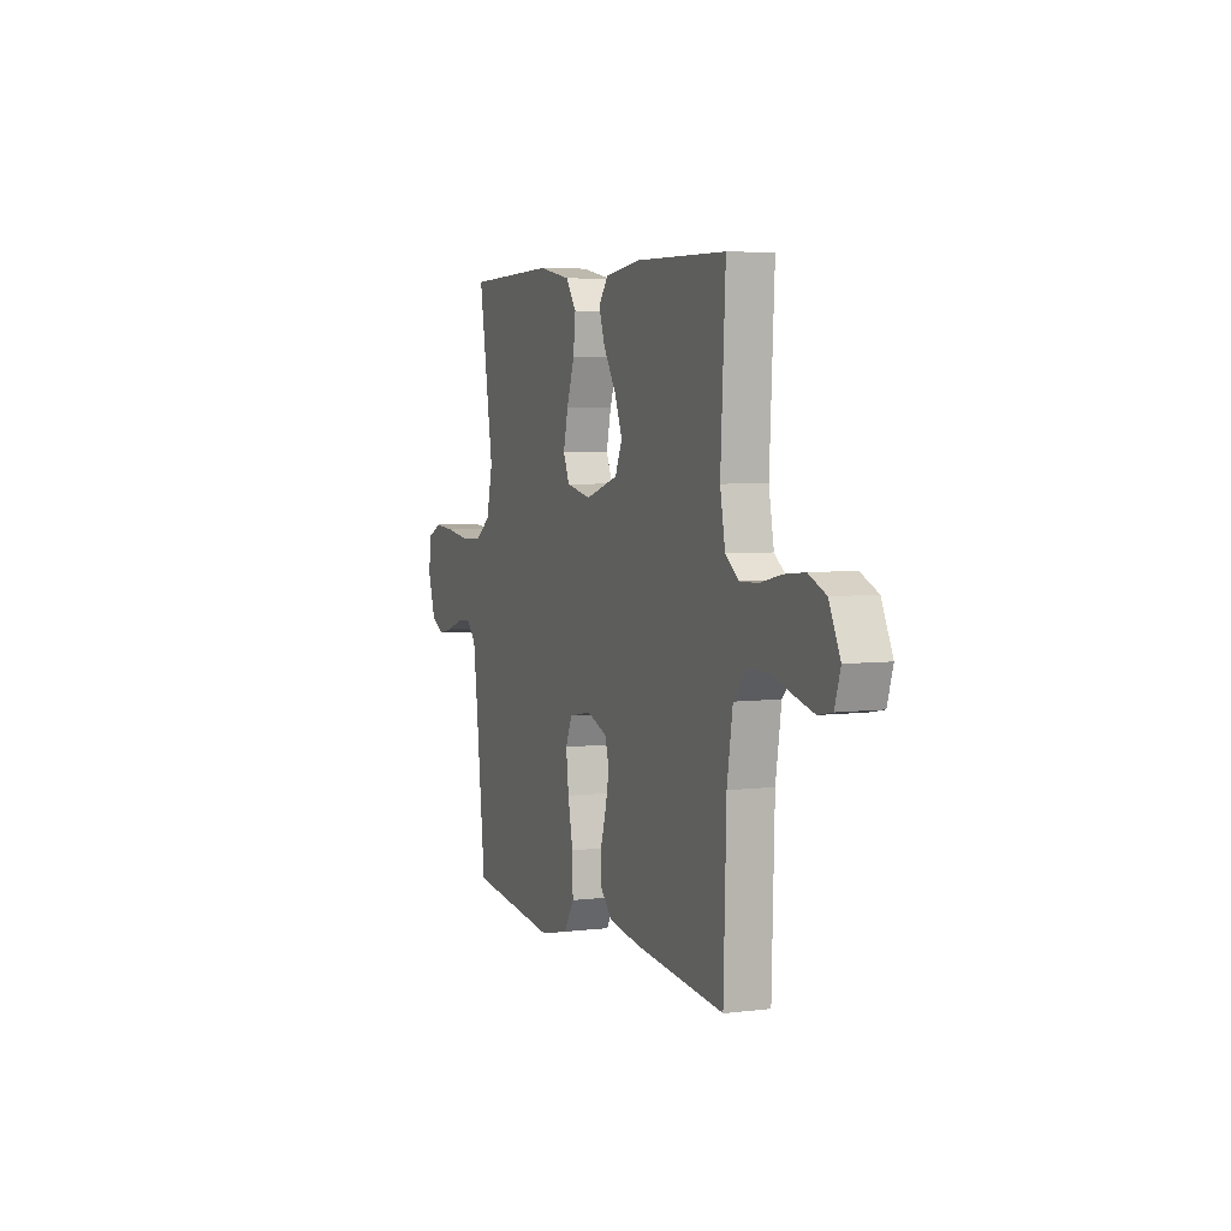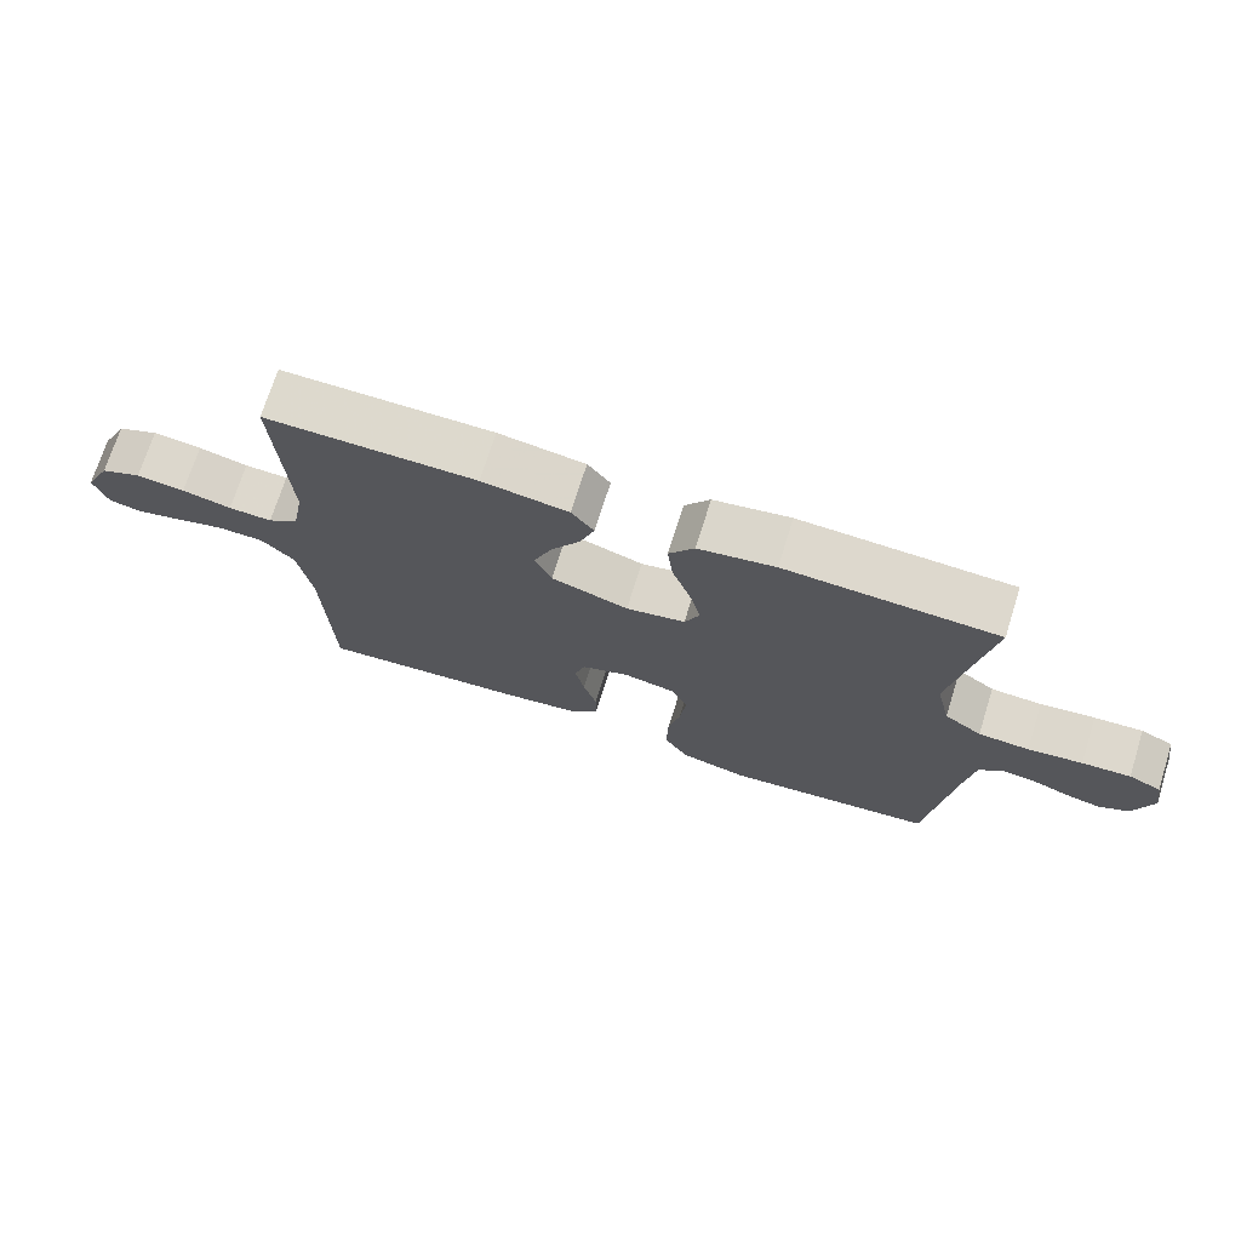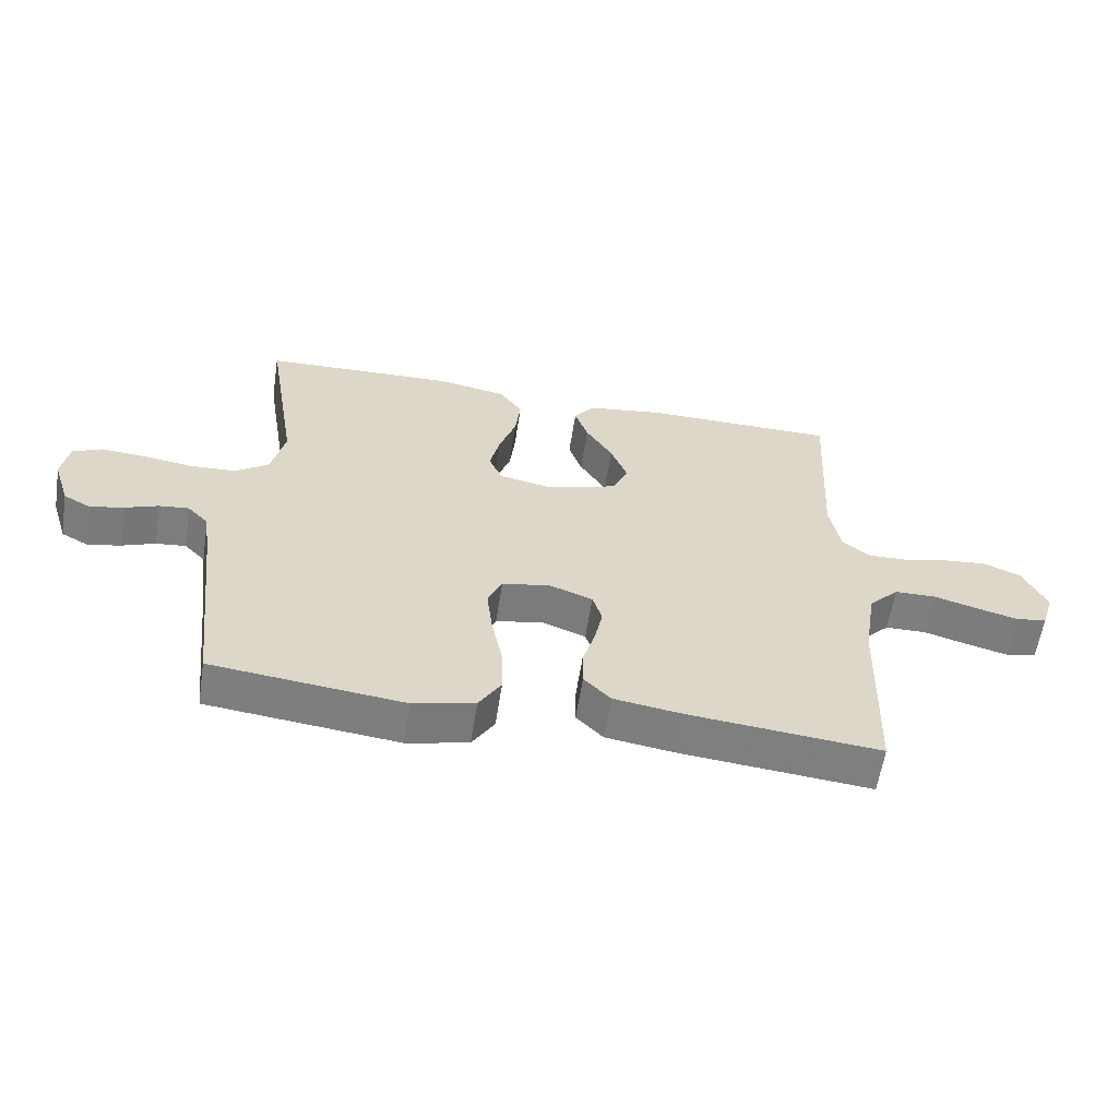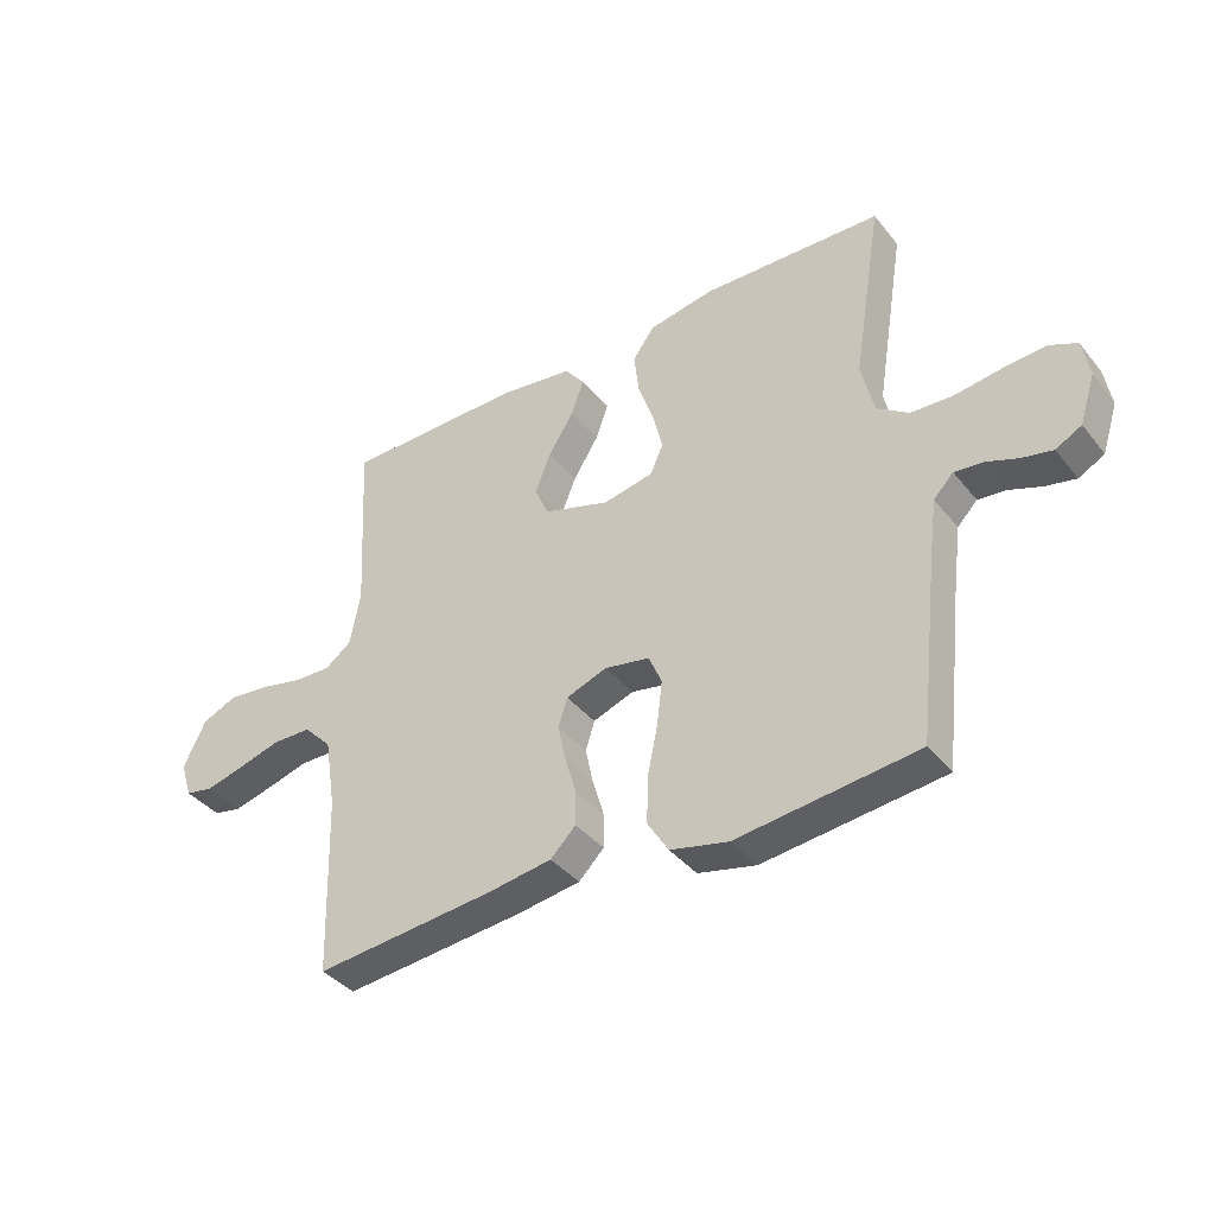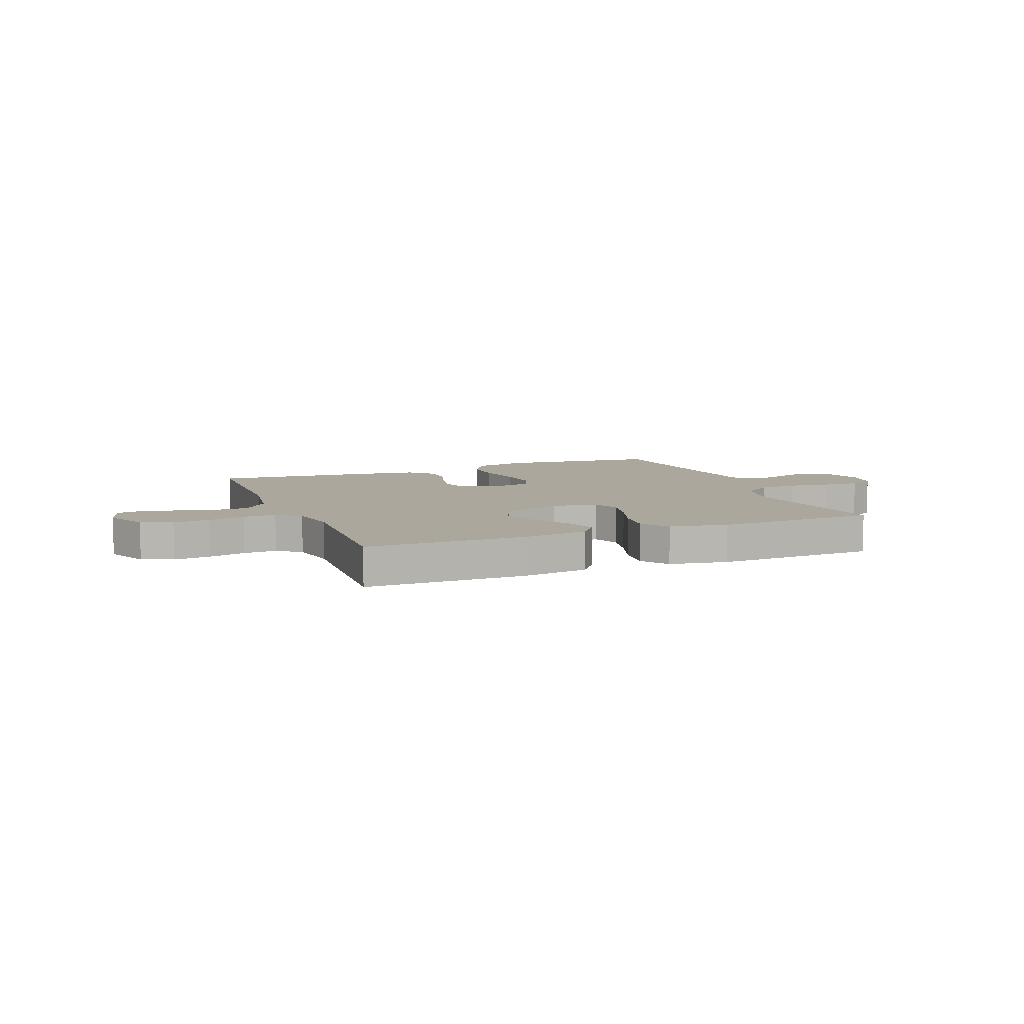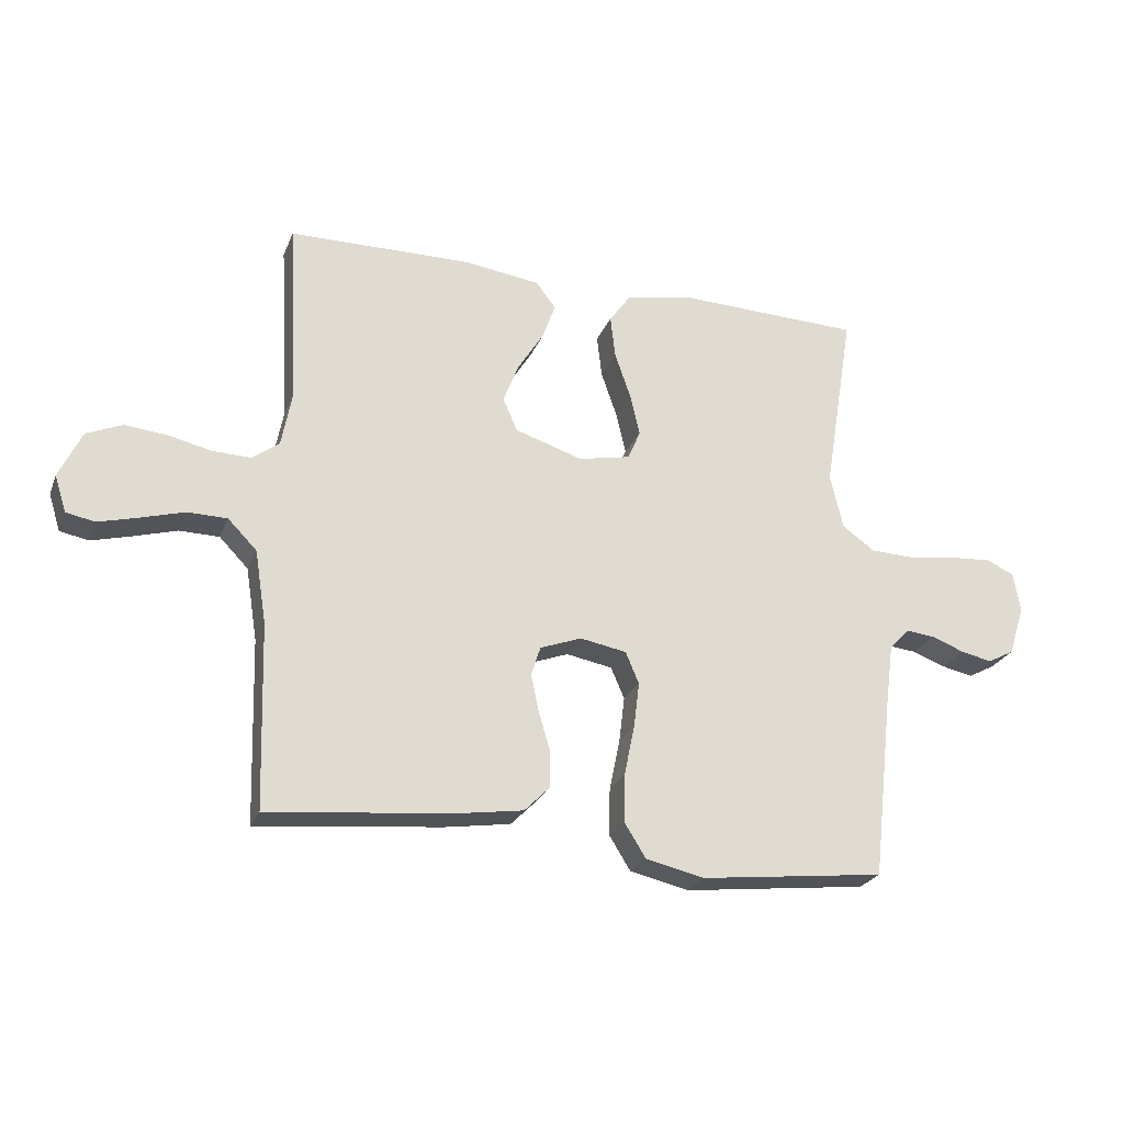
<metadata>
{"format":"obj","ext":"obj","renderer":"f3d","projection":"perspective","resolution":1024,"background":"white","views":[{"elev":5.1,"azim":-111.4,"up":"+Z"},{"elev":71.9,"azim":17.5,"up":"+Z"},{"elev":-59.5,"azim":171.2,"up":"+Z"},{"elev":-38.8,"azim":34.3,"up":"+Z"},{"elev":8.3,"azim":-21.8,"up":"+Y"},{"elev":-24.6,"azim":-18.3,"up":"+Z"}]}
</metadata>
<code>
v -0.5 0.07 0.5
v -0.2 0.07 0.503
v -0.077 0.07 0.486
v -0.045 0.07 0.444
v -0.066 0.07 0.385
v -0.108 0.07 0.318
v -0.134 0.07 0.252
v -0.11 0.07 0.198
v 0 0.07 0.163
v 0.084 0.07 0.18
v 0.105 0.07 0.228
v 0.089 0.07 0.296
v 0.063 0.07 0.371
v 0.055 0.07 0.44
v 0.091 0.07 0.49
v 0.2 0.07 0.51
v 0.5 0.07 0.5
v 0.451 0.07 0.2
v 0.472 0.07 0.11
v 0.525 0.07 0.073
v 0.597 0.07 0.07
v 0.674 0.07 0.081
v 0.743 0.07 0.086
v 0.789 0.07 0.065
v 0.8 0.07 0
v 0.774 0.07 -0.081
v 0.731 0.07 -0.104
v 0.68 0.07 -0.093
v 0.627 0.07 -0.073
v 0.58 0.07 -0.068
v 0.547 0.07 -0.102
v 0.534 0.07 -0.2
v 0.5 0.07 -0.5
v 0.2 0.07 -0.534
v 0.104 0.07 -0.512
v 0.069 0.07 -0.456
v 0.071 0.07 -0.379
v 0.088 0.07 -0.297
v 0.097 0.07 -0.223
v 0.075 0.07 -0.172
v 0 0.07 -0.158
v -0.068 0.07 -0.183
v -0.083 0.07 -0.231
v -0.07 0.07 -0.292
v -0.051 0.07 -0.356
v -0.051 0.07 -0.413
v -0.093 0.07 -0.455
v -0.2 0.07 -0.471
v -0.5 0.07 -0.5
v -0.509 0.07 -0.2
v -0.528 0.07 -0.081
v -0.575 0.07 -0.033
v -0.64 0.07 -0.032
v -0.71 0.07 -0.052
v -0.775 0.07 -0.069
v -0.822 0.07 -0.06
v -0.841 0.07 0
v -0.804 0.07 0.077
v -0.746 0.07 0.102
v -0.677 0.07 0.095
v -0.607 0.07 0.079
v -0.545 0.07 0.077
v -0.501 0.07 0.11
v -0.484 0.07 0.2
v -0.5 0 0.5
v -0.2 0 0.503
v -0.077 0 0.486
v -0.045 0 0.444
v -0.066 0 0.385
v -0.108 0 0.318
v -0.134 0 0.252
v -0.11 0 0.198
v 0 0 0.163
v 0.084 0 0.18
v 0.105 0 0.228
v 0.089 0 0.296
v 0.063 0 0.371
v 0.055 0 0.44
v 0.091 0 0.49
v 0.2 0 0.51
v 0.5 0 0.5
v 0.451 0 0.2
v 0.472 0 0.11
v 0.525 0 0.073
v 0.597 0 0.07
v 0.674 0 0.081
v 0.743 0 0.086
v 0.789 0 0.065
v 0.8 0 0
v 0.774 0 -0.081
v 0.731 0 -0.104
v 0.68 0 -0.093
v 0.627 0 -0.073
v 0.58 0 -0.068
v 0.547 0 -0.102
v 0.534 0 -0.2
v 0.5 0 -0.5
v 0.2 0 -0.534
v 0.104 0 -0.512
v 0.069 0 -0.456
v 0.071 0 -0.379
v 0.088 0 -0.297
v 0.097 0 -0.223
v 0.075 0 -0.172
v 0 0 -0.158
v -0.068 0 -0.183
v -0.083 0 -0.231
v -0.07 0 -0.292
v -0.051 0 -0.356
v -0.051 0 -0.413
v -0.093 0 -0.455
v -0.2 0 -0.471
v -0.5 0 -0.5
v -0.509 0 -0.2
v -0.528 0 -0.081
v -0.575 0 -0.033
v -0.64 0 -0.032
v -0.71 0 -0.052
v -0.775 0 -0.069
v -0.822 0 -0.06
v -0.841 0 0
v -0.804 0 0.077
v -0.746 0 0.102
v -0.677 0 0.095
v -0.607 0 0.079
v -0.545 0 0.077
v -0.501 0 0.11
v -0.484 0 0.2
f 58 59 60 61
f 58 61 62
f 57 58 62
f 56 57 62
f 53 54 55 56
f 53 56 62
f 52 53 62 63
f 47 48 49 50
f 47 50 51
f 44 45 46 47
f 43 44 47 51
f 42 43 51 52
f 35 36 37 38
f 35 38 39
f 32 33 34 35
f 31 32 35 39
f 30 31 39 40
f 26 27 28 29
f 26 29 30
f 25 26 30
f 21 22 23 24
f 21 24 25 30
f 15 16 17 18
f 15 18 19
f 12 13 14 15
f 11 12 15 19
f 10 11 19 20
f 3 4 5 6
f 3 6 7
f 64 1 2 3
f 63 64 3 7
f 41 42 52 63
f 20 21 30 40
f 9 10 20 40
f 8 9 40 41
f 7 8 41 63
f 125 124 123 122
f 126 125 122
f 126 122 121
f 126 121 120
f 120 119 118 117
f 126 120 117
f 127 126 117 116
f 114 113 112 111
f 115 114 111
f 111 110 109 108
f 115 111 108 107
f 116 115 107 106
f 102 101 100 99
f 103 102 99
f 99 98 97 96
f 103 99 96 95
f 104 103 95 94
f 93 92 91 90
f 94 93 90
f 94 90 89
f 88 87 86 85
f 94 89 88 85
f 82 81 80 79
f 83 82 79
f 79 78 77 76
f 83 79 76 75
f 84 83 75 74
f 70 69 68 67
f 71 70 67
f 67 66 65 128
f 71 67 128 127
f 127 116 106 105
f 104 94 85 84
f 104 84 74 73
f 105 104 73 72
f 127 105 72 71
f 1 65 66 2
f 2 66 67 3
f 3 67 68 4
f 4 68 69 5
f 5 69 70 6
f 6 70 71 7
f 7 71 72 8
f 8 72 73 9
f 9 73 74 10
f 10 74 75 11
f 11 75 76 12
f 12 76 77 13
f 13 77 78 14
f 14 78 79 15
f 15 79 80 16
f 16 80 81 17
f 17 81 82 18
f 18 82 83 19
f 19 83 84 20
f 20 84 85 21
f 21 85 86 22
f 22 86 87 23
f 23 87 88 24
f 24 88 89 25
f 25 89 90 26
f 26 90 91 27
f 27 91 92 28
f 28 92 93 29
f 29 93 94 30
f 30 94 95 31
f 31 95 96 32
f 32 96 97 33
f 33 97 98 34
f 34 98 99 35
f 35 99 100 36
f 36 100 101 37
f 37 101 102 38
f 38 102 103 39
f 39 103 104 40
f 40 104 105 41
f 41 105 106 42
f 42 106 107 43
f 43 107 108 44
f 44 108 109 45
f 45 109 110 46
f 46 110 111 47
f 47 111 112 48
f 48 112 113 49
f 49 113 114 50
f 50 114 115 51
f 51 115 116 52
f 52 116 117 53
f 53 117 118 54
f 54 118 119 55
f 55 119 120 56
f 56 120 121 57
f 57 121 122 58
f 58 122 123 59
f 59 123 124 60
f 60 124 125 61
f 61 125 126 62
f 62 126 127 63
f 63 127 128 64
f 64 128 65 1

</code>
